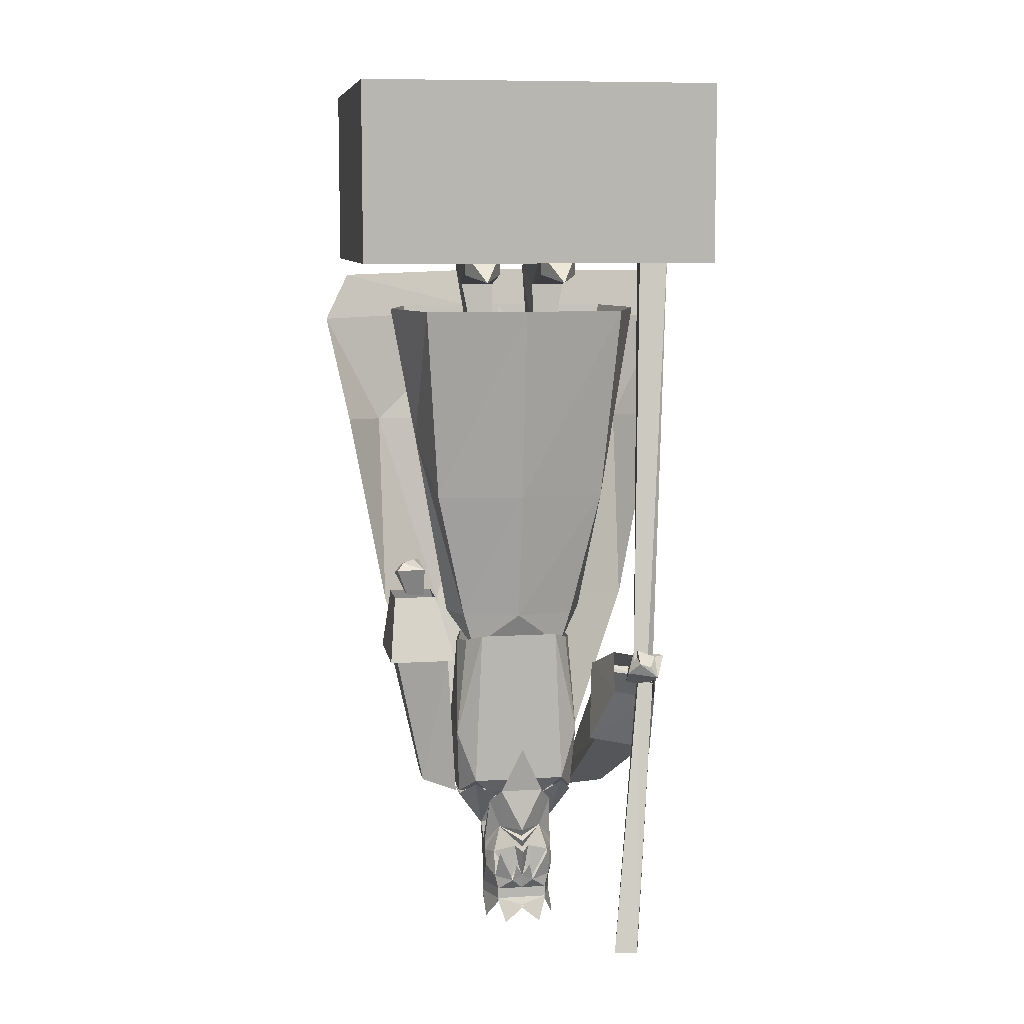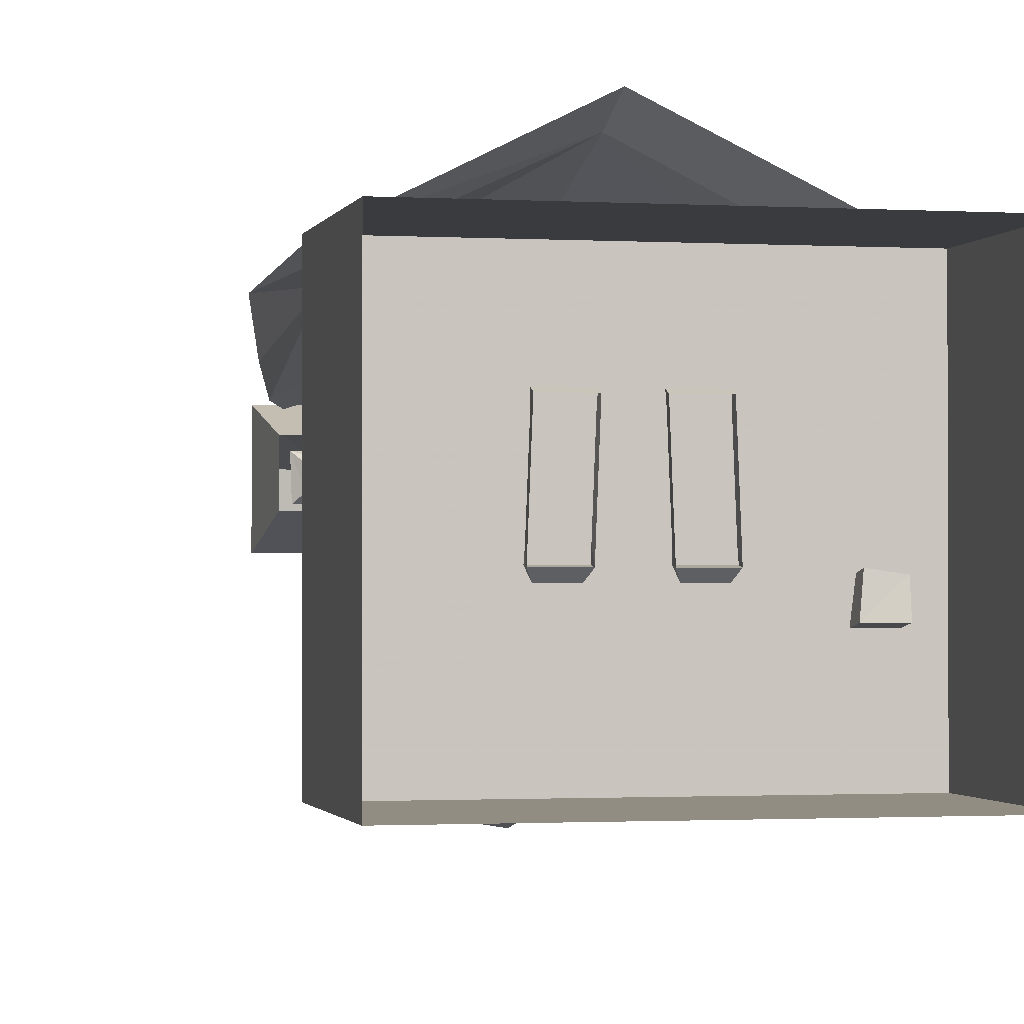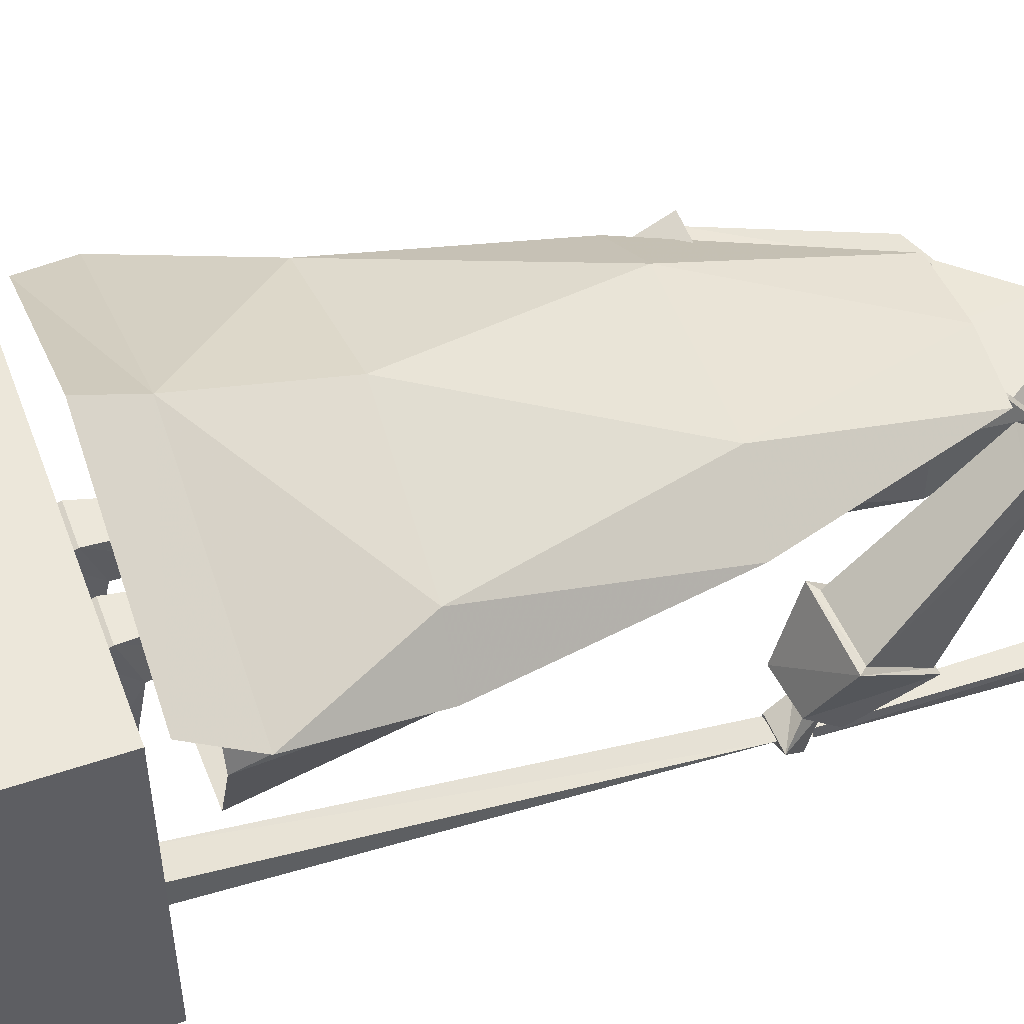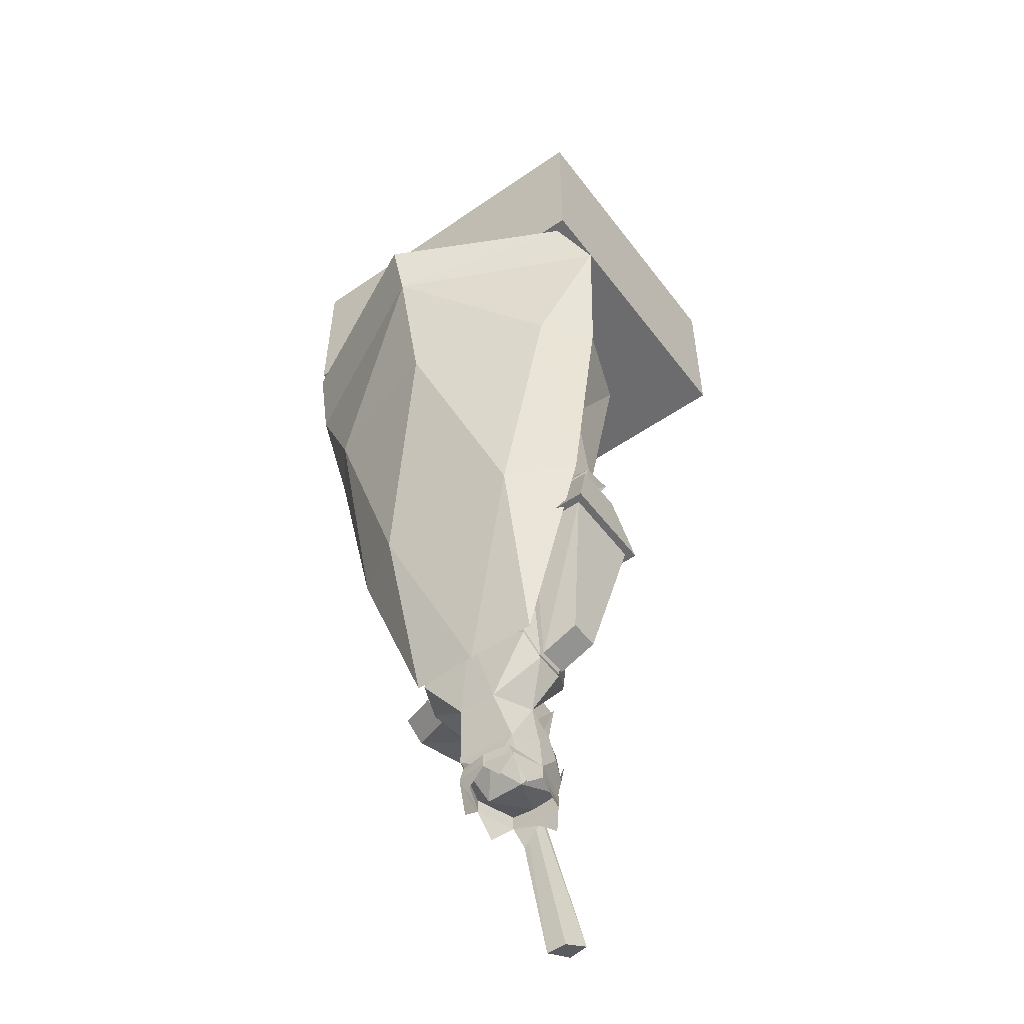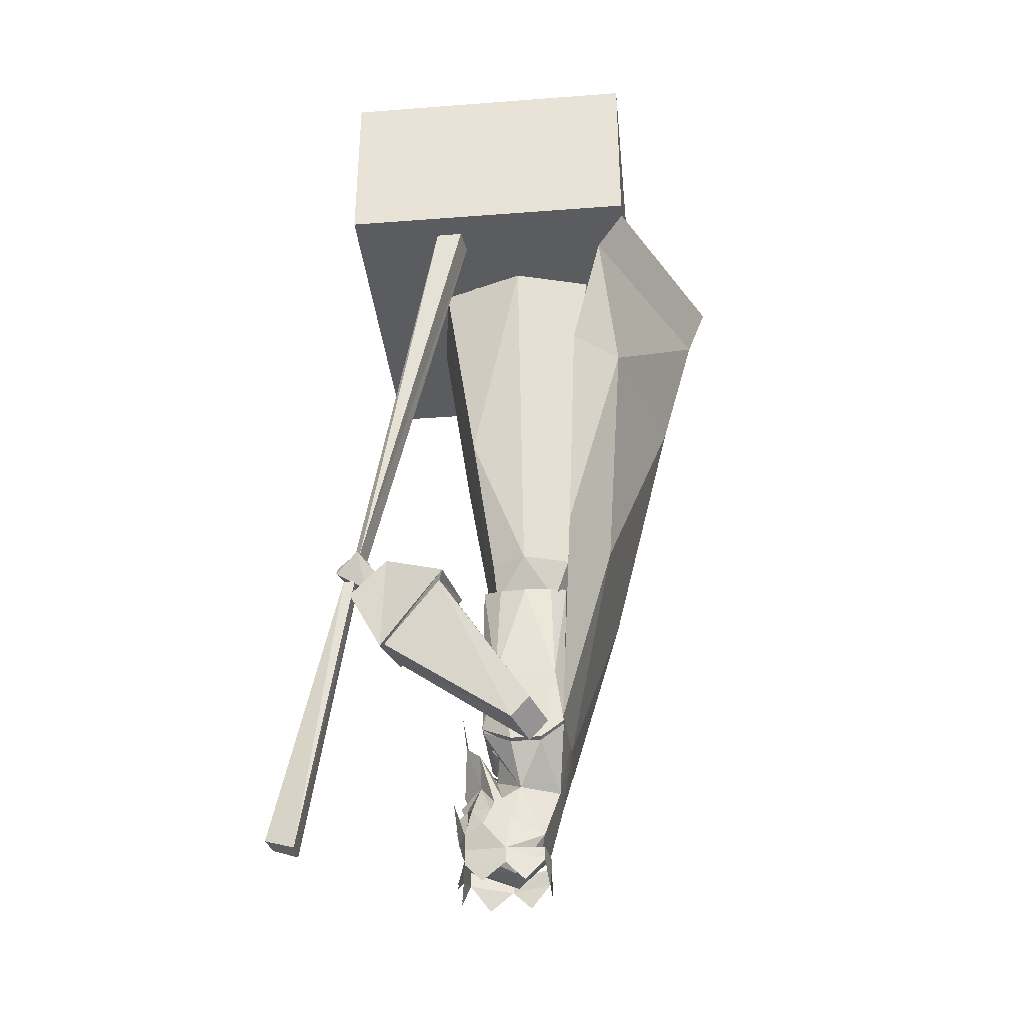
<metadata>
{"format":"obj","ext":"obj","renderer":"f3d","projection":"perspective","resolution":1024,"background":"white","views":[{"elev":8.7,"azim":170.6,"up":"+Y"},{"elev":-1.2,"azim":167.3,"up":"+Z"},{"elev":52.5,"azim":-110.0,"up":"+Z"},{"elev":-53.8,"azim":36.3,"up":"+Y"},{"elev":-34.9,"azim":-84.2,"up":"+Y"}]}
</metadata>
<code>
o object/statue_of_baxtorian
v -48 0 48
v -48 0 -32
v -48 -48 -32
v -48 -48 48
v 48 0 48
v 48 -48 48
v 48 0 -32
v 48 -48 -32
v -24 -8 -32
v 24 -8 -32
v 24 -32 -32
v -24 -32 -32
v -15 -46 26
v -16 -46 1
v -15 -55 16
v -15 -51 28
v -5 -51 28
v -5 -46 26
v -6 -55 16
v -6 -46 1
v -6 -52 2
v -11 -54 -8
v -16 -52 2
v -6 -70 15
v -12 -70 15
v -12 -71 25
v -6 -71 25
v 15 -55 16
v 16 -46 1
v 15 -46 26
v 15 -51 28
v 12 -70 15
v 6 -70 15
v 6 -55 16
v 16 -52 2
v 11 -54 -8
v 6 -46 1
v 6 -52 2
v 5 -46 26
v 5 -51 28
v 6 -71 25
v 12 -71 25
v 6 -216 3
v 0 -216 -2
v 6 -204 -1
v 9 -208 3
v 10 -222 7
v 10 -224 6
v 8 -223 1
v 2 -221 -1
v 0 -221 -2
v 0 -219 -3
v 0 -218 -1
v -6 -216 3
v -6 -204 -1
v 0 -191 -3
v -2 -221 -1
v -8 -223 1
v -10 -224 6
v -10 -222 7
v -9 -208 3
v -10 -221 9
v 10 -221 9
v 10 -226 8
v 10 -228 4
v 8 -230 -1
v 3 -231 -1
v 1 -227 -1
v 0 -222 -4
v 0 -226 -3
v -1 -227 -1
v -3 -231 -1
v -8 -230 -1
v -10 -228 4
v -10 -226 8
v -10 -227 11
v -10 -225 12
v -10 -218 14
v -3 -213 7
v 3 -213 7
v 10 -218 14
v 10 -225 12
v 10 -227 11
v 10 -235 10
v 7 -234 -1
v 24 -147 24
v 24 -147 11
v 19 -165 4
v 19 -165 30
v 36 -147 24
v 38 -165 30
v 36 -147 11
v 38 -165 4
v 36 -165 6
v 21 -165 6
v 21 -165 28
v 36 -165 28
v 28 -203 12
v 18 -207 12
v 18 -207 20
v 28 -203 20
v -21 -166 -1
v -17 -184 -18
v -22 -168 -28
v -24 -159 -18
v -40 -168 -4
v -38 -170 -5
v -23 -168 -2
v -19 -184 -18
v -34 -187 -21
v -33 -170 -30
v -35 -161 -20
v -33 -186 -20
v -27 -206 13
v -28 -201 18
v -18 -203 22
v -17 -208 17
v 32 -147 19
v 35 -141 21
v 27 -141 21
v 27 -147 19
v 27 -147 15
v 27 -139 12
v 35 -139 12
v 32 -147 15
v 33 -137 14
v 33 -138 19
v 28 -137 19
v 30 -136 14
v -27 -163 -23
v -28 -157 -26
v -36 -158 -28
v -32 -163 -23
v -31 -167 -26
v -33 -163 -34
v -25 -162 -32
v -26 -166 -25
v -28 -159 -34
v -28 -156 -30
v -33 -158 -30
v -31 -160 -34
v -32 -165 -32
v -24 -237 -50
v -26 -240 -42
v -32 -165 -29
v -28 -166 -29
v -20 -240 -42
v -18 -237 -49
v -28 -165 -31
v -41 -44 -7
v -31 -159 -30
v -33 -158 -28
v -41 -45 0
v -34 -45 1
v -28 -158 -27
v -27 -159 -30
v -33 -44 -7
v 0 -237 -1
v 7 -237 -1
v 0 -234 -1
v -7 -237 -1
v 0 -239 -2
v 5 -243 -3
v -7 -234 -1
v -10 -235 10
v -10 -238 10
v -10 -243 4
v 10 -238 10
v 10 -243 4
v 8 -237 20
v 7 -234 20
v 9 -243 15
v -7 -234 20
v -8 -237 20
v -10 -243 15
v 0 -237 21
v 0 -234 21
v 5 -243 21
v -5 -243 21
v -5 -243 -3
v 7 -238 -1
v 0 -238 -1
v -3 -231 -3
v 0 -230 -2
v 3 -231 -3
v 0 -236 0
v -5 -240 12
v -8 -221 -4
v -7 -238 -1
v -10 -239 10
v -8 -238 20
v 0 -238 21
v 8 -238 20
v 10 -239 10
v -5 -244 -3
v 0 -240 -2
v 5 -244 -3
v -10 -244 4
v -10 -244 15
v -5 -244 21
v 5 -244 21
v 9 -244 15
v 10 -244 4
v 7 -208 8
v -7 -208 8
v -8 -206 6
v 8 -206 6
v 16 -208 20
v 12 -209 20
v 13 -203 26
v 8 -203 26
v -12 -209 20
v -16 -208 20
v -9 -203 26
v -14 -203 26
v -48 -52 48
v 0 -52 71
v 0 -65 66
v -51 -66 41
v 46 -53 48
v 53 -66 41
v 37 -97 45
v 0 -98 57
v -37 -97 45
v 18 -202 26
v 20 -153 40
v 37 -151 30
v 0 -203 27
v -20 -153 40
v -18 -202 26
v -36 -151 30
v 47 -96 33
v -47 -96 33
v -17 -207 12
v -17 -207 20
v -18 -188 24
v -18 -188 8
v -13 -202 4
v -7 -209 20
v -16 -202 26
v -11 -158 27
v -15 -160 23
v -17 -161 16
v -15 -160 9
v -11 -158 4
v 0 -202 4
v 18 -188 8
v 18 -188 24
v 17 -207 20
v 17 -207 12
v 13 -202 4
v 11 -158 4
v 15 -160 9
v 17 -161 16
v 15 -160 23
v 11 -158 27
v 16 -202 26
v 7 -209 20
v -13 -203 4
v -17 -208 12
v -17 -208 20
v -5 -218 24
v -16 -203 26
v 0 -194 28
v 5 -218 24
v 16 -203 26
v 17 -208 20
v 17 -208 12
v 13 -203 4
v 0 -202 26
v 13 -162 8
v -13 -162 8
v 0 -152 4
v 16 -152 7
v 20 -152 16
v 13 -162 24
v 16 -152 28
v 0 -152 32
v -13 -162 24
v -16 -152 28
v -20 -152 16
v -16 -152 7
v -24 -116 2
v 0 -116 -2
v 24 -116 2
v 29 -100 16
v 24 -100 32
v 0 -100 36
v -24 -100 32
v -29 -100 16
v 30 -62 36
v 0 -62 43
v -30 -62 36
v -36 -62 16
v -28 -62 -6
v 0 -62 -10
v 28 -62 -6
v 36 -62 16
v -8 -231 20
v 8 -231 20
v 5 -240 12
v 0 -236 18
v -2 -226 -4
v 7 -222 -4
v 2 -226 -4
v -3 -230 -1
v 3 -230 -1
f 1 2 3
f 1 3 4
f 1 4 5
f 5 4 6
f 5 6 7
f 7 6 8
f 7 8 2
f 2 8 3
f 3 8 4
f 4 8 6
f 9 10 11
f 9 11 12
f 13 14 15
f 13 15 16
f 13 16 17
f 13 17 18
f 18 17 19
f 18 19 20
f 20 19 21
f 20 21 22
f 20 22 14
f 14 22 23
f 14 23 15
f 15 23 19
f 15 19 24
f 15 24 25
f 15 25 16
f 16 25 26
f 16 26 27
f 16 27 17
f 17 27 24
f 17 24 19
f 19 23 21
f 21 23 22
f 24 27 27
f 24 27 24
f 21 23 14
f 21 14 20
f 25 26 26
f 25 26 25
f 28 29 30
f 28 30 31
f 28 31 32
f 28 32 33
f 28 33 34
f 28 34 35
f 28 35 29
f 29 35 36
f 29 36 37
f 37 36 38
f 37 38 34
f 37 34 39
f 39 34 40
f 39 40 30
f 30 40 31
f 31 40 41
f 31 41 42
f 31 42 32
f 32 42 42
f 32 42 32
f 38 35 34
f 35 38 36
f 33 40 34
f 40 33 41
f 41 33 41
f 41 33 33
f 29 35 38
f 29 38 37
f 43 44 45
f 43 45 46
f 43 46 47
f 43 47 48
f 43 48 49
f 43 49 50
f 43 50 51
f 43 51 52
f 43 52 53
f 43 53 44
f 44 53 54
f 44 54 55
f 44 55 45
f 45 55 56
f 54 52 51
f 54 51 57
f 54 57 58
f 54 58 59
f 54 59 60
f 54 60 61
f 54 61 55
f 52 54 53
f 60 62 61
f 60 61 61
f 46 47 46
f 47 46 63
f 47 63 64
f 47 64 48
f 48 64 65
f 48 65 49
f 49 65 66
f 49 66 67
f 49 67 50
f 50 67 68
f 50 68 69
f 69 68 70
f 69 70 71
f 69 71 57
f 57 71 72
f 57 72 58
f 58 72 73
f 58 73 74
f 58 74 59
f 59 74 75
f 59 75 76
f 59 76 60
f 60 76 62
f 62 76 77
f 62 77 78
f 62 78 79
f 62 79 61
f 63 46 80
f 63 80 81
f 63 81 82
f 63 82 64
f 64 82 83
f 64 83 84
f 64 84 65
f 65 84 85
f 65 85 66
f 65 66 66
f 86 87 88
f 86 88 89
f 86 89 90
f 90 89 91
f 90 91 92
f 92 91 93
f 92 93 87
f 87 93 88
f 88 93 94
f 88 94 95
f 88 95 89
f 89 95 96
f 89 96 91
f 91 96 97
f 91 97 93
f 93 97 94
f 94 97 98
f 94 98 95
f 95 98 99
f 95 99 100
f 95 100 96
f 96 100 97
f 97 100 101
f 97 101 98
f 98 101 99
f 99 101 100
f 102 103 104
f 102 104 105
f 102 105 106
f 102 106 107
f 102 107 108
f 102 108 103
f 103 108 109
f 103 109 110
f 103 110 111
f 103 111 104
f 106 105 112
f 106 112 110
f 106 110 113
f 106 113 107
f 107 113 114
f 107 114 115
f 107 115 116
f 107 116 108
f 108 116 109
f 109 116 117
f 109 117 114
f 109 114 113
f 109 113 110
f 110 112 111
f 118 119 120
f 118 120 121
f 121 120 122
f 122 120 123
f 122 123 124
f 122 124 125
f 125 124 118
f 118 124 119
f 119 124 126
f 119 126 127
f 119 127 128
f 119 128 120
f 120 128 123
f 123 128 129
f 123 129 126
f 123 126 124
f 127 126 129
f 127 129 128
f 130 131 132
f 130 132 133
f 133 132 134
f 134 132 135
f 134 135 136
f 134 136 137
f 137 136 130
f 130 136 131
f 131 136 138
f 131 138 139
f 131 139 140
f 131 140 132
f 132 140 135
f 135 140 141
f 135 141 138
f 135 138 136
f 139 138 141
f 139 141 140
f 117 116 115
f 117 115 114
f 142 143 144
f 142 144 145
f 145 144 146
f 146 144 147
f 146 147 148
f 146 148 149
f 149 148 143
f 149 143 142
f 144 143 148
f 144 148 147
f 150 151 152
f 150 152 153
f 153 152 154
f 154 152 155
f 154 155 156
f 154 156 157
f 157 156 151
f 157 151 150
f 153 150 157
f 153 157 154
f 158 159 85
f 158 85 160
f 158 160 161
f 158 161 162
f 158 162 159
f 159 162 163
f 160 164 161
f 161 164 165
f 161 165 166
f 161 166 167
f 168 84 85
f 168 85 159
f 168 159 169
f 170 171 84
f 170 84 168
f 170 168 172
f 166 165 173
f 166 173 174
f 166 174 175
f 176 177 171
f 176 171 170
f 176 170 178
f 174 173 177
f 174 177 176
f 174 176 179
f 162 161 180
f 160 85 181
f 160 181 182
f 160 182 164
f 160 164 183
f 160 183 184
f 160 184 185
f 160 185 85
f 160 85 186
f 160 186 164
f 164 186 187
f 164 187 165
f 164 165 74
f 164 74 73
f 164 73 183
f 183 73 188
f 182 189 164
f 164 189 190
f 164 190 165
f 165 190 191
f 165 191 173
f 173 191 192
f 173 192 177
f 177 192 193
f 177 193 171
f 171 193 194
f 171 194 84
f 84 194 181
f 84 181 85
f 195 189 196
f 196 189 182
f 196 182 181
f 196 181 197
f 189 198 190
f 190 199 191
f 191 200 192
f 192 201 193
f 193 202 194
f 194 203 181
f 204 205 206
f 204 206 207
f 204 207 208
f 204 208 209
f 209 208 210
f 209 210 211
f 212 213 206
f 212 206 205
f 213 212 214
f 213 214 215
f 216 217 218
f 216 218 219
f 216 219 218
f 216 218 217
f 217 218 220
f 217 220 218
f 218 220 221
f 218 221 222
f 218 222 223
f 218 223 224
f 218 224 219
f 218 219 224
f 218 224 223
f 218 223 222
f 218 222 221
f 218 221 220
f 225 226 227
f 225 227 226
f 225 226 228
f 225 228 226
f 226 228 229
f 226 229 223
f 226 223 222
f 226 222 227
f 226 227 222
f 226 222 223
f 226 223 229
f 226 229 228
f 228 229 230
f 228 230 229
f 229 230 231
f 229 231 224
f 229 224 223
f 229 223 224
f 229 224 231
f 229 231 230
f 227 222 232
f 227 232 222
f 222 232 221
f 222 221 232
f 233 224 231
f 233 231 224
f 233 224 219
f 233 219 224
f 234 235 236
f 234 236 237
f 234 237 238
f 234 238 239
f 234 239 235
f 235 239 240
f 235 240 236
f 236 240 241
f 236 241 242
f 236 242 243
f 236 243 237
f 237 243 244
f 237 244 245
f 237 245 238
f 238 245 246
f 238 246 205
f 238 205 239
f 247 248 249
f 247 249 250
f 247 250 251
f 247 251 252
f 247 252 253
f 247 253 254
f 247 254 248
f 248 254 255
f 248 255 256
f 248 256 257
f 248 257 249
f 249 257 258
f 249 258 250
f 250 258 251
f 251 258 204
f 251 204 246
f 251 246 252
f 252 246 245
f 204 205 246
f 205 204 80
f 205 80 79
f 205 79 78
f 205 78 259
f 259 78 260
f 260 78 261
f 261 78 262
f 261 262 263
f 263 262 264
f 264 262 265
f 264 265 266
f 266 265 267
f 267 265 81
f 267 81 268
f 268 81 269
f 269 81 204
f 204 81 80
f 256 241 270
f 256 270 257
f 257 270 258
f 258 270 239
f 239 270 240
f 240 270 241
f 271 272 273
f 271 273 274
f 271 274 275
f 271 275 276
f 276 275 277
f 276 277 278
f 276 278 279
f 279 278 280
f 279 280 281
f 279 281 272
f 272 281 282
f 272 282 273
f 273 282 283
f 273 283 284
f 273 284 274
f 274 284 285
f 274 285 286
f 274 286 275
f 275 286 277
f 277 286 287
f 277 287 278
f 278 287 288
f 278 288 280
f 280 288 289
f 280 289 290
f 280 290 281
f 281 290 283
f 281 283 282
f 288 287 291
f 288 291 292
f 288 292 289
f 289 292 293
f 289 293 290
f 290 293 294
f 290 294 283
f 283 294 295
f 283 295 284
f 284 295 296
f 284 296 285
f 285 296 297
f 285 297 286
f 286 297 298
f 286 298 287
f 287 298 291
f 262 79 78
f 262 78 299
f 262 299 300
f 262 300 265
f 265 300 81
f 265 81 80
f 186 85 301
f 186 301 187
f 187 301 302
f 187 302 299
f 187 299 165
f 165 299 76
f 165 76 75
f 165 75 74
f 302 300 299
f 300 302 301
f 300 301 84
f 300 84 83
f 300 83 82
f 300 82 81
f 84 301 85
f 299 77 76
f 77 299 78
f 74 73 73
f 184 183 303
f 185 66 85
f 66 185 304
f 305 185 184
f 68 184 70
f 70 184 71
f 71 184 306
f 68 307 184

</code>
